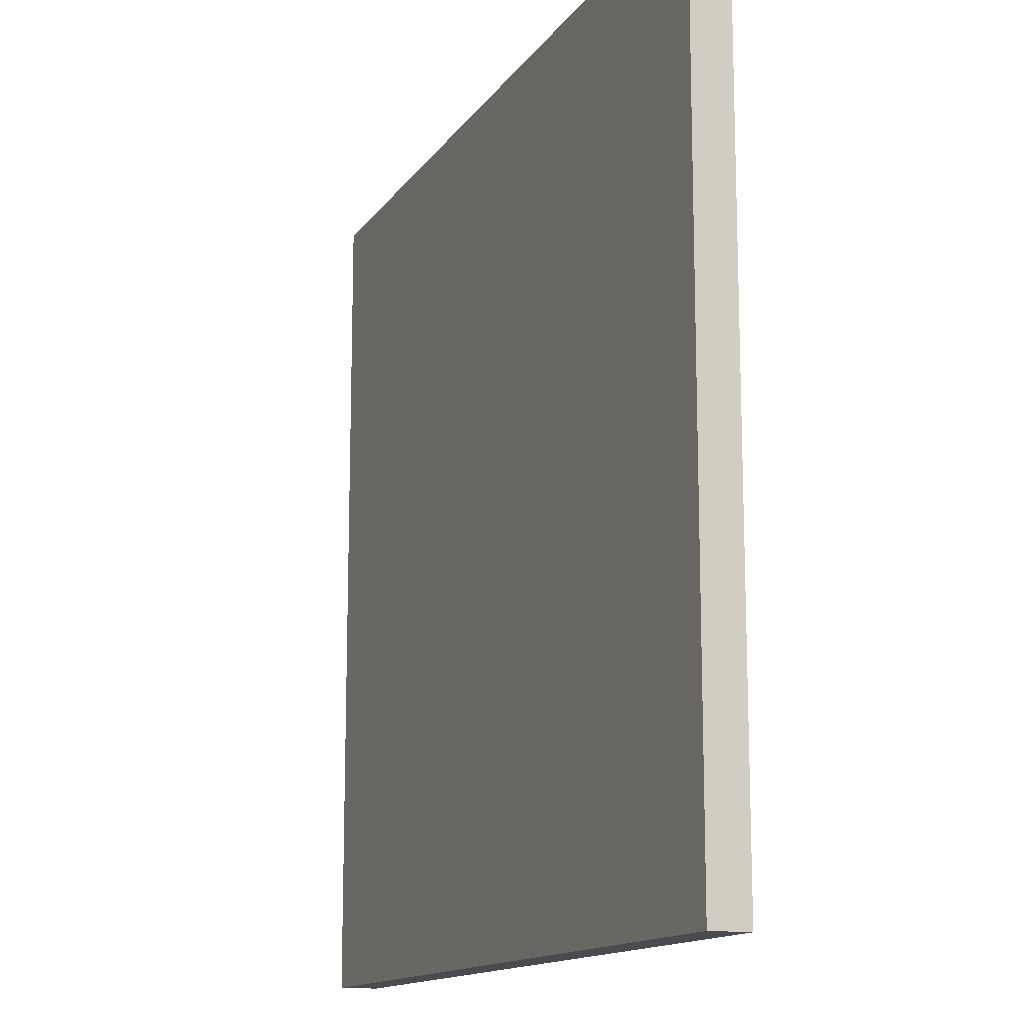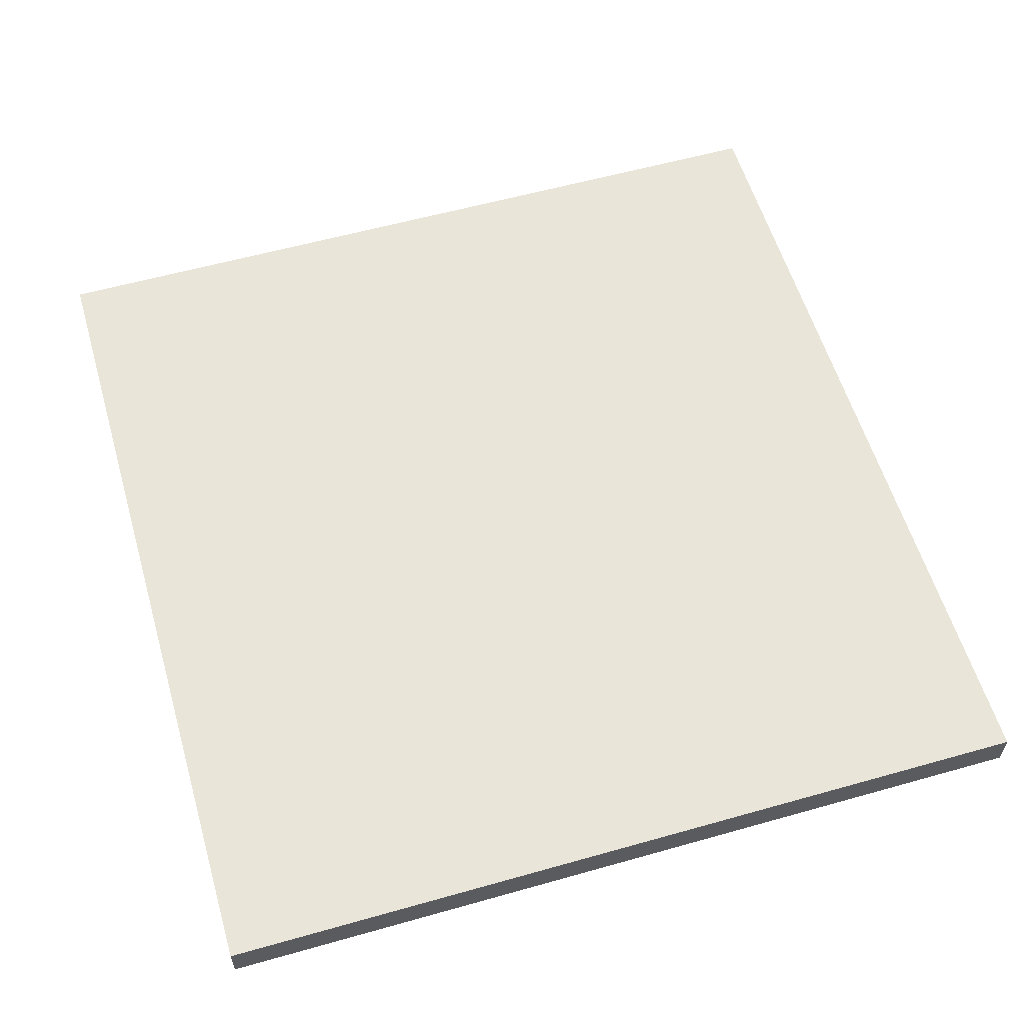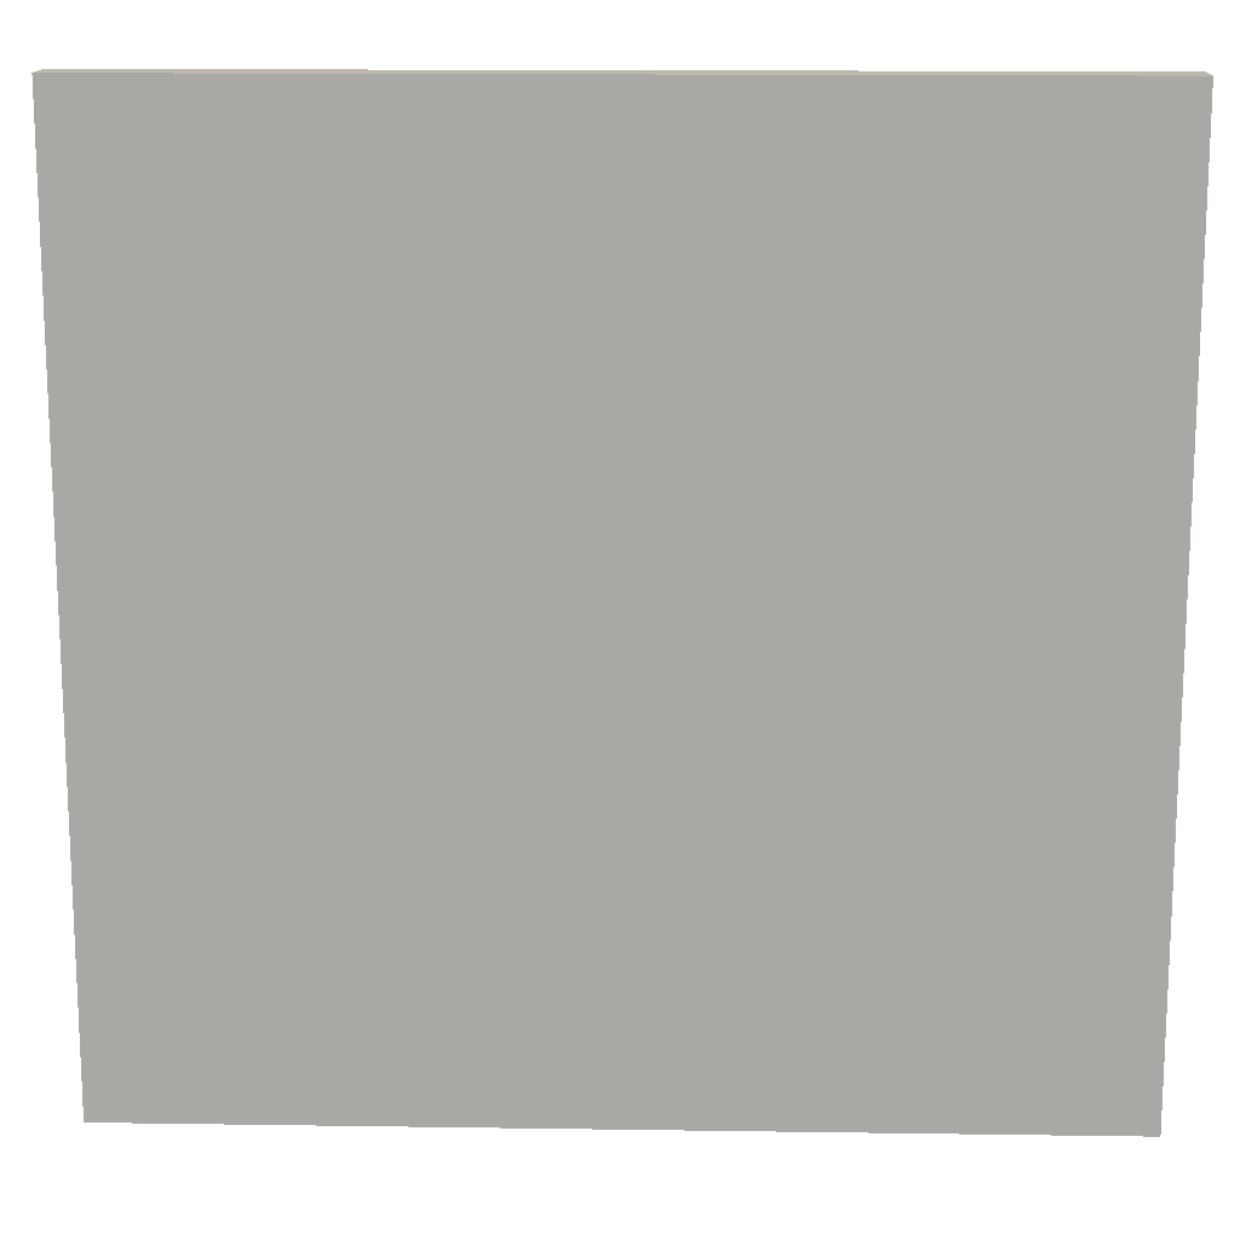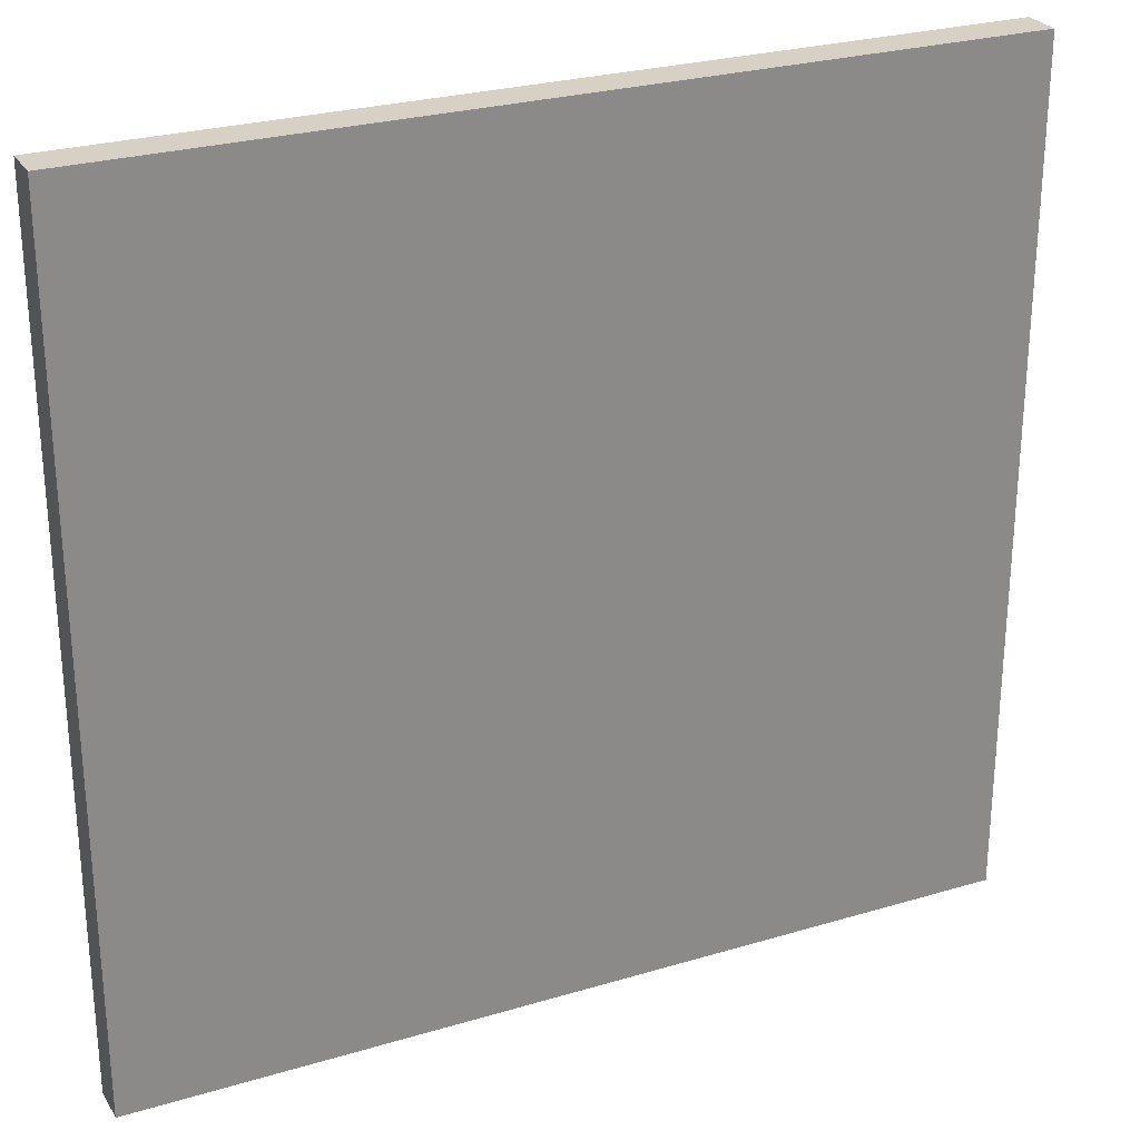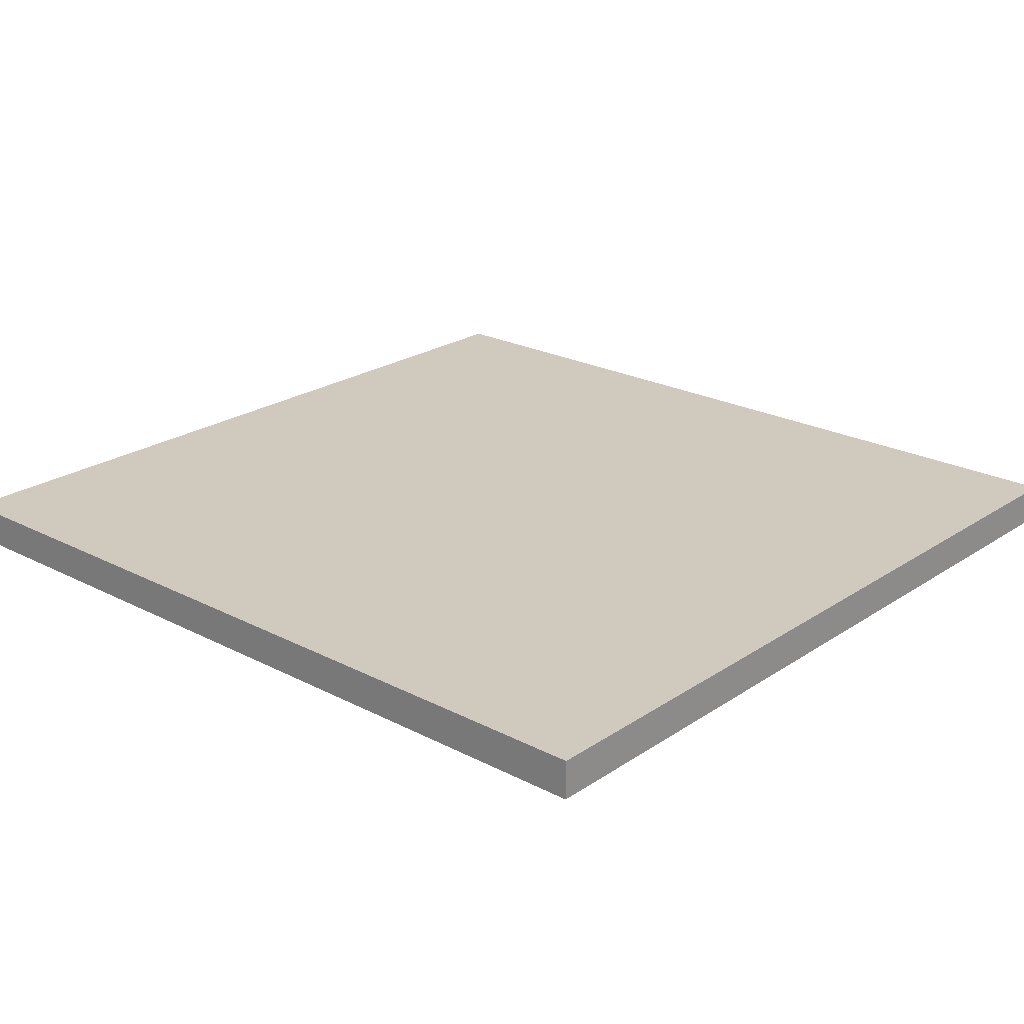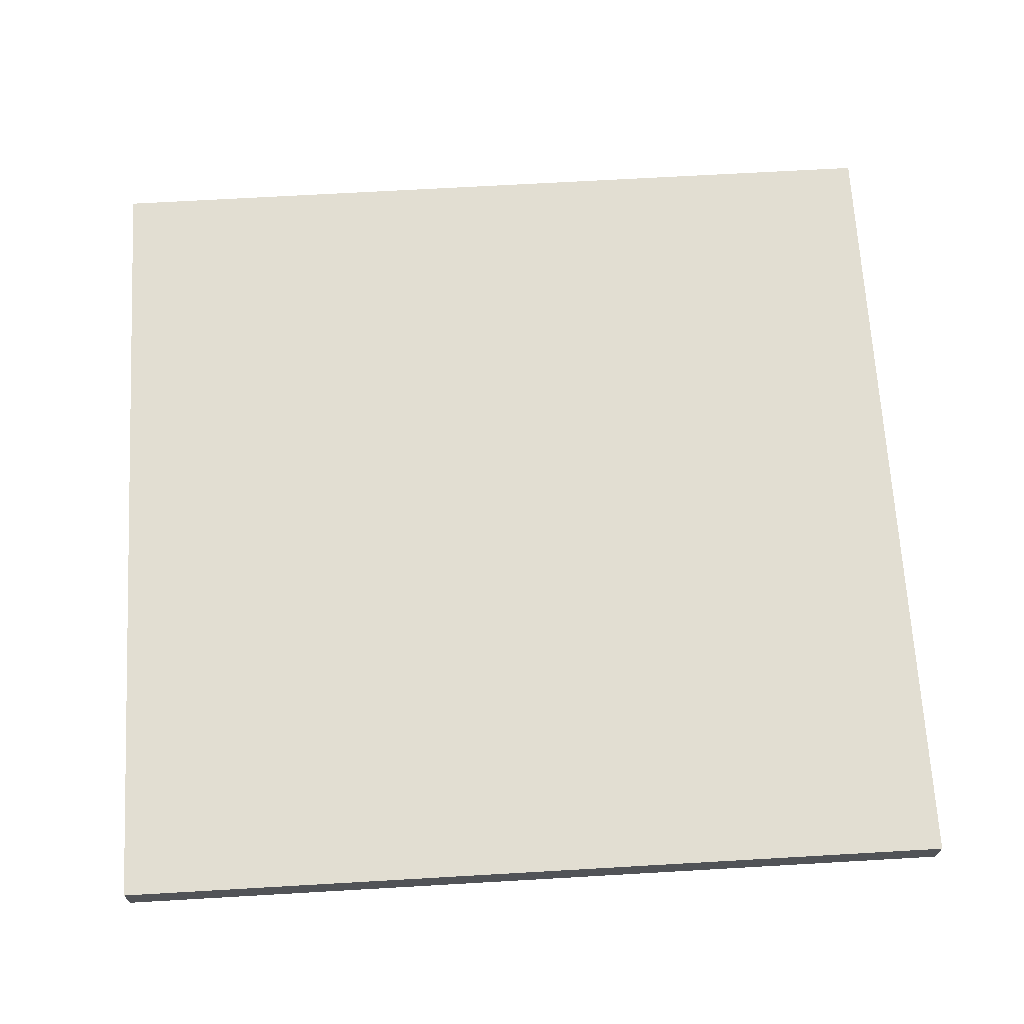
<metadata>
{"format":"obj","ext":"obj","renderer":"f3d","projection":"perspective","resolution":1024,"background":"white","views":[{"elev":-13.8,"azim":-111.9,"up":"+Z"},{"elev":58.1,"azim":73.7,"up":"+Y"},{"elev":14.8,"azim":1.8,"up":"+Z"},{"elev":26.9,"azim":155.1,"up":"+Z"},{"elev":22.9,"azim":41.5,"up":"+Y"},{"elev":68.0,"azim":176.7,"up":"+Y"}]}
</metadata>
<code>
o S7_copy_002/S7/mesh11/mesh11-geometry#mesh11-geometry
v 0.2355 -0.1209 -0.2145
v -0.2373 -0.09988 -0.2145
v 0.2355 -0.09988 -0.2145
v -0.2373 -0.1209 -0.2145
v 0.2355 -0.09988 0.2426
v -0.2373 -0.1209 0.2426
v -0.2373 -0.09988 0.2426
v 0.2355 -0.1209 0.2426
f 1 2 3
f 2 1 4
f 3 2 1
f 4 1 2
f 2 5 3
f 3 5 2
f 5 1 3
f 3 1 5
f 1 6 4
f 4 6 1
f 6 2 4
f 4 2 6
f 5 2 7
f 7 2 5
f 1 5 8
f 8 5 1
f 6 1 8
f 8 1 6
f 2 6 7
f 7 6 2
f 6 5 7
f 7 5 6
f 5 6 8
f 8 6 5

</code>
